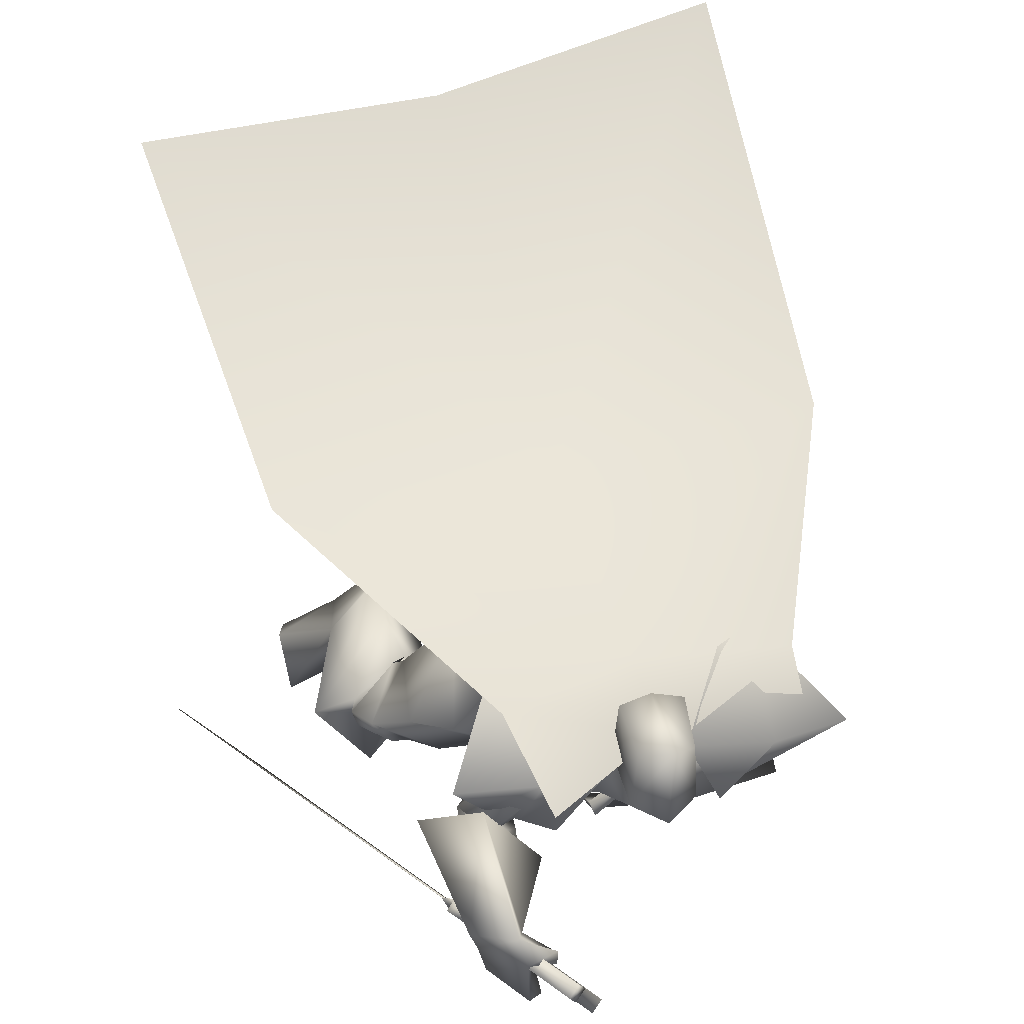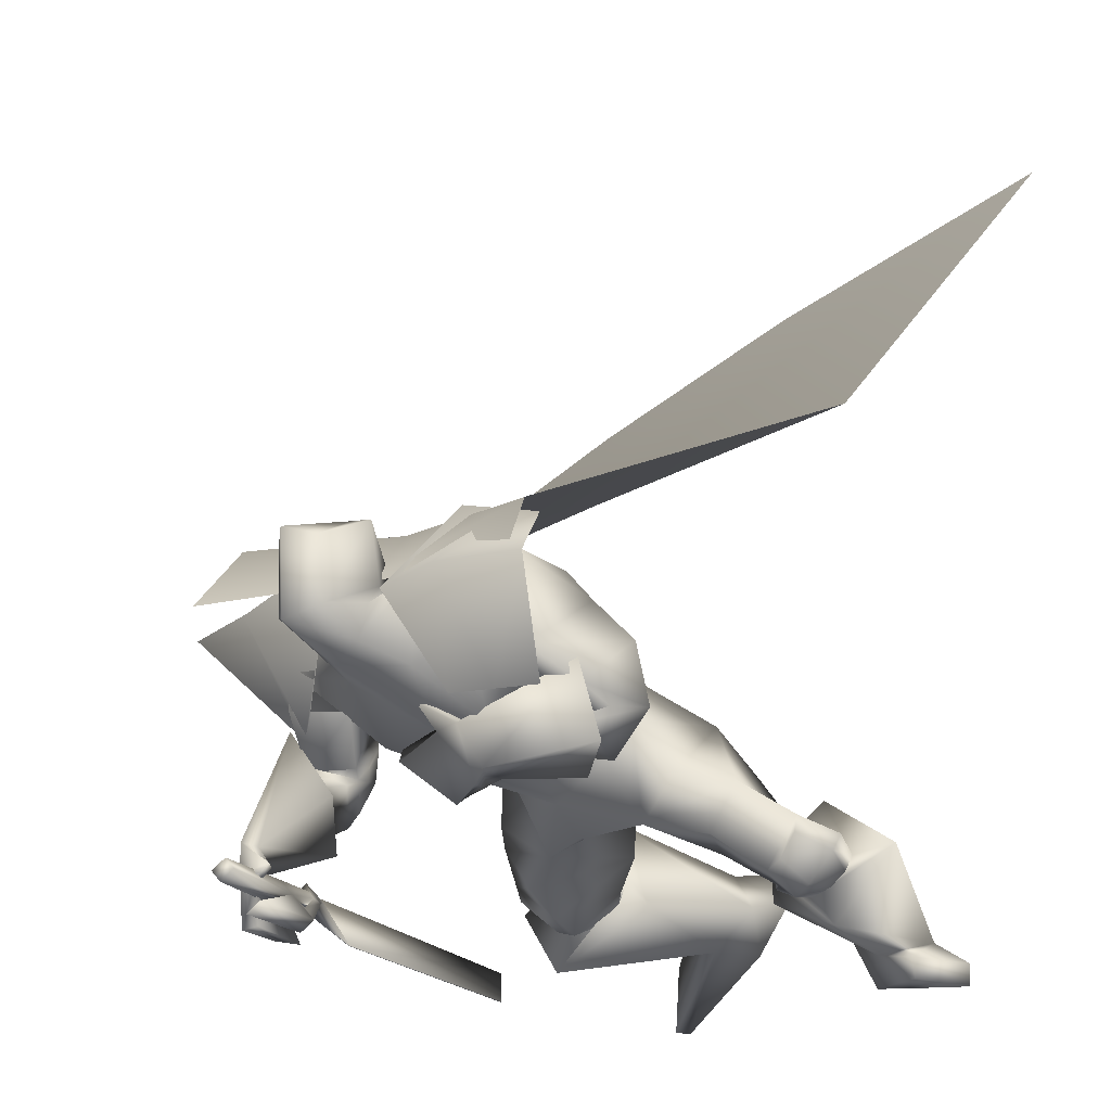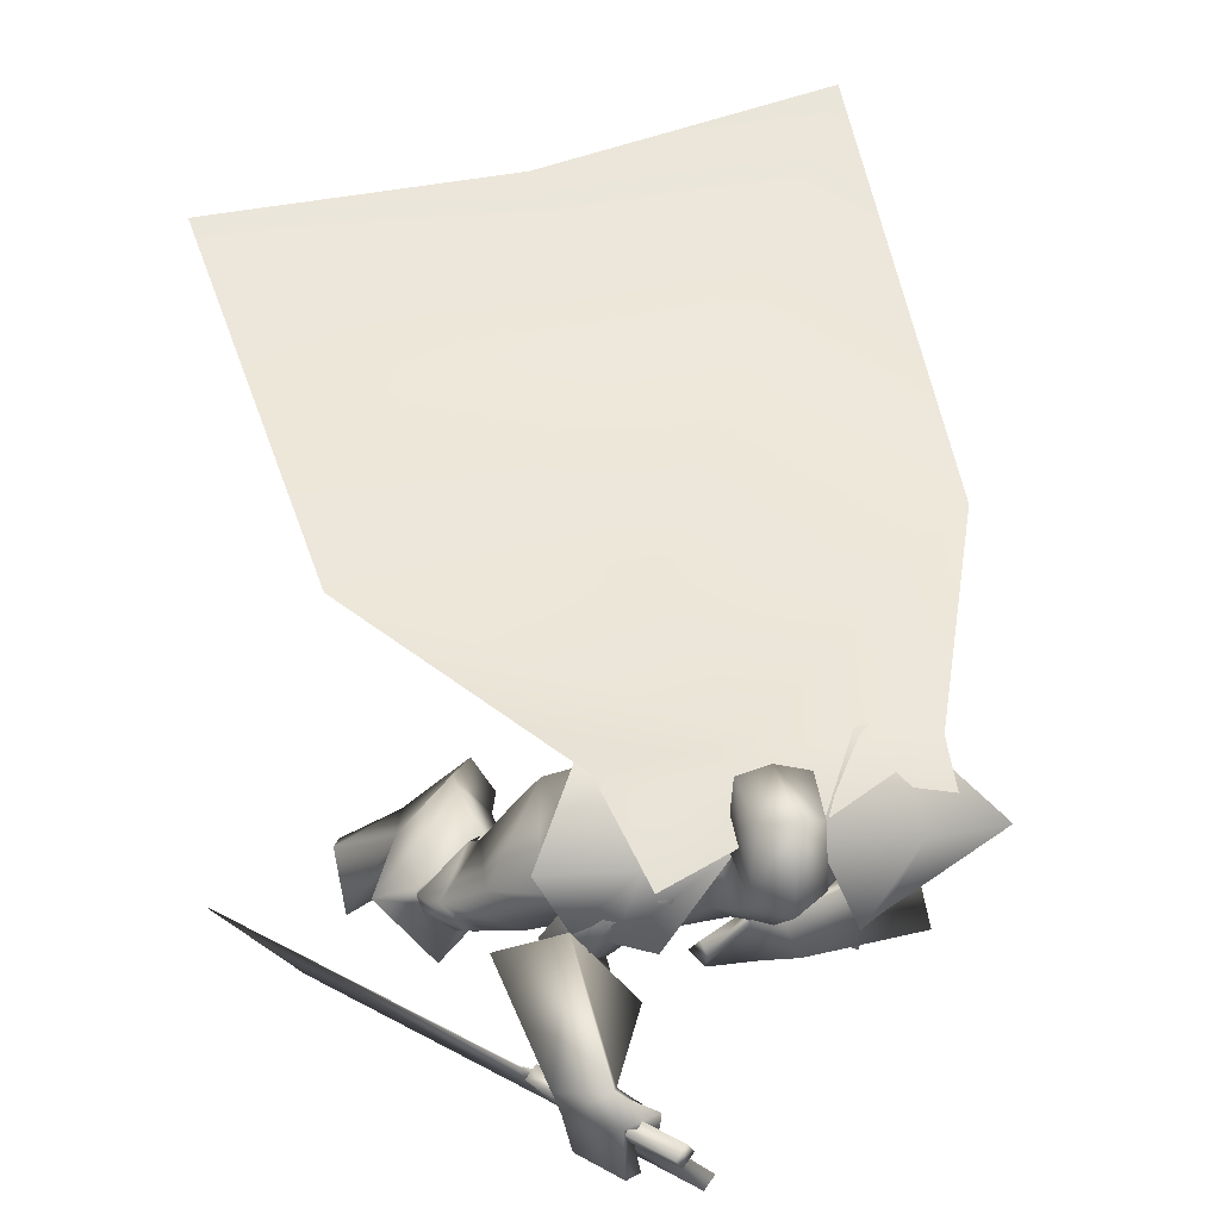
<metadata>
{"format":"obj","ext":"obj","renderer":"f3d","projection":"perspective","resolution":1024,"background":"white","views":[{"elev":29.0,"azim":-13.7,"up":"+Y"},{"elev":-17.9,"azim":48.4,"up":"+Y"},{"elev":16.1,"azim":-12.8,"up":"+Y"}]}
</metadata>
<code>
o Cube_Cube.001
v 0.3593 -0.1463 1.267
v -0.01905 -0.151 1.29
v 0.3696 -0.5356 1.306
v -0.02736 -0.5325 1.341
v 0.4701 -0.1639 1.163
v -0.1463 -0.1668 1.206
v 0.4978 -0.5213 1.186
v -0.1742 -0.5162 1.244
v 0.2575 -0.3171 1.389
v 0.1008 -0.3159 1.403
v 0.6442 -0.3257 1.36
v -0.2853 -0.3186 1.441
v 0.5621 -0.3411 1.345
v -0.09448 -0.3143 1.582
v 0.201 -0.2844 1.368
v 0.5388 -0.1747 1.262
v -0.1694 -0.1468 1.416
v 0.1658 -0.1585 1.252
v 0.8 0.1011 0.6354
v -0.5457 0.01091 0.6899
v 0.1301 0.04065 0.7028
v 0.7319 0.8845 -0.1149
v -0.7164 0.634 -0.1179
v 0.01385 0.723 -0.03679
v -0.04648 -0.8468 1.545
v -0.02966 -0.8688 1.536
v -0.1596 -0.8472 1.333
v -0.1361 -0.878 1.32
v 0.01827 -0.934 1.506
v -0.2248 -0.8476 1.21
v -0.2529 -0.8237 1.202
v -0.1243 -0.9025 1.297
v -0.1001 -0.9303 1.292
v -0.207 -0.8635 1.215
v -0.2107 -0.8706 1.195
v -0.2376 -0.8493 1.183
v -0.2249 -0.8651 1.178
v -0.2559 -0.8163 1.16
v -0.1651 -0.9293 1.122
v -0.7591 -0.8226 0.2091
v -0.572 -0.9265 0.368
v -0.5708 -0.9253 0.3673
v -0.7579 -0.8214 0.2085
v -0.1638 -0.9281 1.122
v -0.2547 -0.8151 1.159
v -0.2 -0.8406 1.165
v -0.2127 -0.8248 1.17
v -0.1857 -0.8461 1.181
v -0.182 -0.839 1.201
v -0.07509 -0.9058 1.278
v -0.09938 -0.878 1.284
v -0.228 -0.7992 1.188
v -0.1998 -0.8231 1.197
v 0.04324 -0.9095 1.492
v -0.1112 -0.8535 1.307
v -0.1347 -0.8227 1.319
v -0.004689 -0.8443 1.523
v -0.02151 -0.8223 1.531
v 0.3095 -0.277 1.326
v 0.03495 -0.2759 1.338
v 0.1708 -0.255 1.29
v 0.2614 -0.4593 1.311
v 0.07576 -0.4585 1.319
v 0.167 -0.5019 1.294
v 0.4417 -0.2307 1.234
v -0.07176 -0.2152 1.257
v 0.3675 -0.4177 1.257
v -0.06436 -0.4113 1.369
v 0.1624 -0.1897 1.193
v 0.1496 -0.2178 1.048
v 0.4105 -0.2461 1.041
v -0.04182 -0.2819 1.105
v 0.3041 -0.5578 1.147
v 0.009248 -0.5556 1.173
v 0.1557 -0.5444 1.164
v 0.3509 -0.4479 1.071
v -0.02503 -0.4923 1.196
v 0.2229 -0.6001 0.9598
v 0.05621 -0.5988 0.9743
v 0.1403 -0.6144 0.9764
v 0.2978 -0.4413 0.868
v -0.03097 -0.4388 0.8967
v 0.1329 -0.2994 0.8644
v 0.2755 -0.3007 0.8548
v -0.009228 -0.2985 0.8797
v 0.5232 -0.5066 1.106
v -0.1948 -0.494 1.217
v 0.4575 -0.5648 1.053
v -0.1595 -0.5865 1.244
v 0.5675 -0.4155 1.002
v -0.1238 -0.4737 1.092
v 0.4419 -0.4981 0.9745
v -0.07396 -0.5855 1.184
v 0.5015 -0.5768 1.08
v -0.2247 -0.602 1.214
v 0.4703 -0.4956 1.078
v -0.1517 -0.5783 1.255
v 0.4639 -0.6293 0.964
v -0.1833 -0.6824 1.117
v 0.4359 -0.4934 0.9877
v -0.08628 -0.6192 1.197
v 0.4922 -0.5377 1.044
v -0.1627 -0.5813 1.226
v 0.5549 -0.5534 1.06
v -0.2199 -0.5456 1.18
v 0.5534 -0.5372 0.9521
v -0.164 -0.579 1.072
v 0.4668 -0.5045 0.9593
v -0.08743 -0.6022 1.167
v 0.5811 -0.6333 1.106
v -0.3139 -0.569 1.18
v 0.5339 -0.464 1.122
v -0.1804 -0.502 1.274
v 0.4004 -0.6544 0.9761
v -0.1806 -0.7452 1.146
v 0.3548 -0.4602 1.013
v -0.04101 -0.6587 1.266
v 0.1461 -0.6435 0.8328
v 0.3274 -0.4884 0.7897
v -0.06504 -0.5006 0.7959
v 0.1339 -0.4601 0.7306
v 0.2756 -0.3951 0.6948
v -0.02358 -0.3788 0.7068
v 0.3031 -0.6976 0.7369
v -0.01552 -0.7143 0.7084
v 0.1495 -0.7096 0.7718
v 0.2314 -0.613 0.5404
v 0.04615 -0.5833 0.5116
v 0.1413 -0.6076 0.5729
v 0.3458 -0.472 0.5617
v -0.09038 -0.4485 0.5665
v 0.1356 -0.5093 0.605
v 0.6055 -0.7058 0.6035
v -0.3038 -0.7153 0.5527
v 0.5259 -0.8105 0.6111
v -0.2051 -0.7982 0.5258
v 0.4287 -0.806 0.4829
v -0.1233 -0.7365 0.4017
v 0.4723 -0.7107 0.439
v -0.1886 -0.6443 0.3898
v 0.4556 -0.7345 0.6973
v -0.1504 -0.7553 0.645
v 0.5098 -0.6305 0.6741
v -0.2258 -0.6561 0.6535
v 0.3903 -0.5752 0.4897
v -0.127 -0.5307 0.4766
v 0.6083 -0.7674 0.4467
v -0.3194 -0.7365 0.3965
v 0.5256 -0.8437 0.4734
v -0.2225 -0.7992 0.3896
v 0.417 -0.7805 0.4805
v -0.1259 -0.7188 0.3849
v 0.4555 -0.693 0.4518
v -0.1826 -0.6366 0.3825
v 0.5405 -0.8558 0.5447
v -0.2188 -0.8261 0.454
v 0.6397 -0.7373 0.5143
v -0.3411 -0.7273 0.4674
v 0.4404 -0.8207 0.4934
v -0.1326 -0.758 0.3984
v 0.4972 -0.7036 0.4461
v -0.2152 -0.6471 0.3889
v 0.6349 -0.7735 0.5331
v -0.3276 -0.7654 0.4762
v 0.5791 -0.835 0.5453
v -0.2605 -0.8149 0.4651
v 0.5789 -0.8314 0.48
v -0.2738 -0.7982 0.4098
v 0.6089 -0.8037 0.4703
v -0.3089 -0.7755 0.4123
v 0.5671 -0.7905 0.6129
v -0.249 -0.7889 0.535
v 0.6038 -0.7422 0.6095
v -0.2946 -0.7506 0.5474
v 0.408 -0.9645 -0.02014
v -0.2809 -0.7518 -0.1313
v 0.3174 -0.965 0.05645
v -0.1842 -0.815 -0.1024
v 0.2458 -0.8134 0.07912
v -0.06682 -0.7092 -0.07979
v 0.2921 -0.7675 0.003663
v -0.1204 -0.6303 -0.1091
v 0.6226 -0.9201 0.5205
v -0.2927 -0.8987 0.441
v 0.721 -0.7581 0.4427
v -0.4298 -0.748 0.4189
v 0.3853 -0.8355 0.4462
v -0.09596 -0.761 0.3346
v 0.46 -0.6193 0.3633
v -0.2194 -0.5525 0.3129
v 0.3851 -0.9078 0.1268
v -0.204 -0.819 0.02836
v 0.4851 -0.8866 0.06005
v -0.3145 -0.7611 0.006186
v 0.3088 -0.8429 0.1418
v -0.09368 -0.7283 0.01155
v 0.3762 -0.7723 0.06367
v -0.1793 -0.6372 -0.01787
v 0.5843 -0.9421 0.06735
v -0.4456 -0.8173 -0.08996
v 0.563 -0.9436 0.2272
v -0.4244 -0.9737 -0.05673
v 0.5644 -0.9865 0.2192
v -0.4211 -0.9745 -0.1002
v 0.5711 -0.9878 0.05517
v -0.4275 -0.8143 -0.1355
v 0.1284 -0.6794 1.083
v -0.181 -0.937 1.295
v 0.1009 -0.6055 1.21
v -0.1092 -0.939 1.426
v 0.1038 -0.6569 1.044
v -0.1476 -0.944 1.257
v 0.0893 -0.5761 1.193
v -0.07706 -0.9335 1.411
v 0.2489 -0.5487 1.186
v -0.1321 -0.7608 1.421
v 0.2992 -0.6451 1.16
v -0.2315 -0.7849 1.349
v 0.2906 -0.6574 1.103
v -0.2084 -0.7995 1.297
v 0.2553 -0.5339 1.152
v -0.118 -0.7676 1.388
v 0.402 -0.4822 1.15
v -0.1195 -0.4803 1.324
v 0.4743 -0.4404 1.204
v -0.169 -0.3983 1.297
v 0.492 -0.3258 1.043
v -0.04039 -0.3998 1.147
v 0.371 -0.4057 1.045
v -0.005752 -0.491 1.254
v 0.4845 -0.5084 0.9439
v -0.09551 -0.6007 1.133
v 0.5256 -0.524 0.9405
v -0.1319 -0.5899 1.088
v 0.455 -0.5236 0.9587
v -0.1005 -0.6271 1.154
v 0.4696 -0.5842 0.9471
v -0.1442 -0.6539 1.116
v 0.4819 -0.4828 0.9586
v -0.08467 -0.5729 1.141
v 0.5383 -0.4474 0.97
v -0.1075 -0.5247 1.1
v 0.2802 -0.5718 0.8158
v -0.005037 -0.5889 0.8053
v 0.4049 -0.6111 0.7484
v -0.1325 -0.6351 0.7438
v 0.399 -0.5046 1.094
v -0.136 -0.6369 1.297
v 0.4383 -0.595 1.089
v -0.2155 -0.6608 1.244
v 0.4002 -0.6167 1.009
v -0.1711 -0.7173 1.187
v 0.3742 -0.5041 1.03
v -0.09022 -0.6668 1.255
v 0.1884 -0.5569 1.186
v -0.1144 -0.833 1.432
v 0.229 -0.6603 1.12
v -0.2079 -0.8448 1.324
v 0.2091 -0.6547 1.073
v -0.1801 -0.8537 1.279
v 0.189 -0.5345 1.162
v -0.09731 -0.8372 1.406
v 0.1753 -0.489 1.211
v -0.0492 -0.8442 1.422
v 0.168 -0.5002 1.217
v -0.04666 -0.8356 1.433
v 0.1944 -0.4939 1.23
v -0.04417 -0.8214 1.406
v 0.1863 -0.5056 1.237
v -0.04074 -0.8123 1.419
v 0.1679 -0.311 1.312
v 0.2311 -0.3426 1.395
v 0.1047 -0.3426 1.395
v 0.1679 -0.2833 1.283
v 0.2491 -0.3107 1.382
v 0.08669 -0.3107 1.382
v 0.2421 -0.1762 1.401
v 0.09373 -0.1762 1.401
v 0.1679 -0.1597 1.394
v 0.2317 -0.4226 1.419
v 0.1041 -0.4226 1.419
v 0.1679 -0.4619 1.419
v 0.2312 -0.2282 1.522
v 0.1046 -0.2282 1.522
v 0.1679 -0.2073 1.563
v 0.2423 -0.3664 1.507
v 0.09353 -0.3664 1.507
v 0.1679 -0.394 1.554
v 0.4337 -0.5284 1.246
v 0.4147 -0.1551 1.215
v 0.4547 -0.3176 1.419
v -0.1008 -0.5243 1.292
v -0.0827 -0.1589 1.248
v -0.08841 -0.3134 1.466
v -0.01911 -0.6797 0.4565
v 0.3138 -0.7326 0.5172
f 15 13 16
f 15 16 18
f 17 14 15
f 17 15 18
f 18 16 19
f 18 19 21
f 20 17 18
f 20 18 21
f 21 19 22
f 21 22 24
f 23 20 21
f 23 21 24
f 28 32 33
f 28 33 29
f 34 30 31
f 34 31 35
f 27 30 34
f 27 34 28
f 32 34 35
f 32 35 33
f 35 31 36
f 35 36 37
f 37 36 38
f 37 38 39
f 39 38 40
f 39 40 41
f 39 41 42
f 39 42 44
f 41 40 43
f 41 43 42
f 40 38 45
f 40 45 43
f 37 39 44
f 37 44 46
f 38 36 47
f 38 47 45
f 35 37 46
f 35 46 48
f 36 31 52
f 36 52 47
f 33 35 48
f 33 48 50
f 34 32 51
f 34 51 49
f 28 34 49
f 28 49 55
f 30 27 56
f 30 56 53
f 29 33 50
f 29 50 54
f 32 28 55
f 32 55 51
f 31 30 53
f 31 53 52
f 25 26 57
f 25 57 58
f 50 51 55
f 50 55 54
f 52 53 49
f 52 49 48
f 49 53 56
f 49 56 55
f 48 49 51
f 50 48 51
f 47 52 48
f 47 48 46
f 45 47 46
f 45 46 44
f 43 45 44
f 43 44 42
f 28 29 54
f 28 54 55
f 25 58 56
f 25 56 27
f 55 56 58
f 55 58 57
f 26 28 55
f 26 55 57
f 25 27 28
f 25 28 26
f 59 62 67
f 59 67 65
f 68 63 60
f 68 60 66
f 59 65 69
f 59 69 61
f 69 66 60
f 69 60 61
f 69 65 71
f 69 71 70
f 72 66 69
f 72 69 70
f 62 64 75
f 62 75 73
f 75 64 63
f 75 63 74
f 67 62 73
f 67 73 76
f 74 63 68
f 74 68 77
f 73 75 80
f 73 80 78
f 80 75 74
f 80 74 79
f 76 73 78
f 76 78 81
f 79 74 77
f 79 77 82
f 70 71 84
f 70 84 83
f 85 72 70
f 85 70 83
f 71 76 81
f 71 81 84
f 82 77 72
f 82 72 85
f 88 102 104
f 88 104 86
f 105 103 89
f 105 89 87
f 102 96 94
f 102 94 104
f 95 97 103
f 95 103 105
f 92 108 102
f 92 102 88
f 103 109 93
f 103 93 89
f 108 100 96
f 108 96 102
f 97 101 109
f 97 109 103
f 83 84 122
f 83 122 121
f 123 85 83
f 123 83 121
f 84 81 119
f 84 119 122
f 120 82 85
f 120 85 123
f 124 126 129
f 124 129 127
f 129 126 125
f 129 125 128
f 122 130 132
f 122 132 121
f 132 131 123
f 132 123 121
f 130 127 129
f 130 129 132
f 129 128 131
f 129 131 132
f 141 135 133
f 141 133 143
f 134 136 142
f 134 142 144
f 143 133 139
f 143 139 145
f 140 134 144
f 140 144 146
f 137 159 155
f 137 155 135
f 156 160 138
f 156 138 136
f 159 151 149
f 159 149 155
f 150 152 160
f 150 160 156
f 139 161 159
f 139 159 137
f 160 162 140
f 160 140 138
f 161 153 151
f 161 151 159
f 152 154 162
f 152 162 160
f 133 157 161
f 133 161 139
f 162 158 134
f 162 134 140
f 157 147 153
f 157 153 161
f 154 148 158
f 154 158 162
f 157 133 173
f 157 173 163
f 174 134 158
f 174 158 164
f 147 157 163
f 147 163 169
f 164 158 148
f 164 148 170
f 135 155 165
f 135 165 171
f 166 156 136
f 166 136 172
f 155 149 167
f 155 167 165
f 168 150 156
f 168 156 166
f 149 147 169
f 149 169 167
f 170 148 150
f 170 150 168
f 133 135 171
f 133 171 173
f 172 136 134
f 172 134 174
f 171 165 163
f 171 163 173
f 164 166 172
f 164 172 174
f 165 167 169
f 165 169 163
f 170 168 166
f 170 166 164
f 149 183 185
f 149 185 147
f 186 184 150
f 186 150 148
f 151 187 183
f 151 183 149
f 184 188 152
f 184 152 150
f 153 189 187
f 153 187 151
f 188 190 154
f 188 154 152
f 147 185 189
f 147 189 153
f 190 186 148
f 190 148 154
f 175 177 179
f 175 179 181
f 180 178 176
f 180 176 182
f 183 191 193
f 183 193 185
f 194 192 184
f 194 184 186
f 187 195 191
f 187 191 183
f 192 196 188
f 192 188 184
f 195 179 177
f 195 177 191
f 178 180 196
f 178 196 192
f 189 197 195
f 189 195 187
f 196 198 190
f 196 190 188
f 197 181 179
f 197 179 195
f 180 182 198
f 180 198 196
f 185 193 197
f 185 197 189
f 198 194 186
f 198 186 190
f 193 175 181
f 193 181 197
f 182 176 194
f 182 194 198
f 193 191 201
f 193 201 199
f 202 192 194
f 202 194 200
f 175 193 199
f 175 199 205
f 200 194 176
f 200 176 206
f 191 177 203
f 191 203 201
f 204 178 192
f 204 192 202
f 177 175 205
f 177 205 203
f 206 176 178
f 206 178 204
f 201 203 205
f 201 205 199
f 206 204 202
f 206 202 200
f 207 209 213
f 207 213 211
f 214 210 208
f 214 208 212
f 112 215 217
f 112 217 110
f 218 216 113
f 218 113 111
f 110 217 219
f 110 219 114
f 220 218 111
f 220 111 115
f 114 219 221
f 114 221 116
f 222 220 115
f 222 115 117
f 67 223 225
f 67 225 65
f 226 224 68
f 226 68 66
f 223 88 86
f 223 86 225
f 87 89 224
f 87 224 226
f 65 225 227
f 65 227 71
f 228 226 66
f 228 66 72
f 225 86 90
f 225 90 227
f 91 87 226
f 91 226 228
f 76 229 223
f 76 223 67
f 224 230 77
f 224 77 68
f 229 92 88
f 229 88 223
f 89 93 230
f 89 230 224
f 71 227 229
f 71 229 76
f 230 228 72
f 230 72 77
f 227 90 92
f 227 92 229
f 93 91 228
f 93 228 230
f 86 104 106
f 86 106 90
f 107 105 87
f 107 87 91
f 94 98 106
f 94 106 104
f 107 99 95
f 107 95 105
f 108 92 239
f 108 239 231
f 240 93 109
f 240 109 232
f 100 108 231
f 100 231 235
f 232 109 101
f 232 101 236
f 106 98 237
f 106 237 233
f 238 99 107
f 238 107 234
f 90 106 233
f 90 233 241
f 234 107 91
f 234 91 242
f 98 100 235
f 98 235 237
f 236 101 99
f 236 99 238
f 92 90 241
f 92 241 239
f 242 91 93
f 242 93 240
f 241 233 231
f 241 231 239
f 232 234 242
f 232 242 240
f 233 237 235
f 233 235 231
f 236 238 234
f 236 234 232
f 78 80 118
f 78 118 243
f 118 80 79
f 118 79 244
f 78 243 119
f 78 119 81
f 120 244 79
f 120 79 82
f 118 126 124
f 118 124 243
f 125 126 118
f 125 118 244
f 124 141 143
f 124 143 245
f 144 142 125
f 144 125 246
f 119 243 124
f 119 124 245
f 125 244 120
f 125 120 246
f 119 245 130
f 119 130 122
f 131 246 120
f 131 120 123
f 130 245 143
f 130 143 145
f 144 246 131
f 144 131 146
f 96 247 249
f 96 249 94
f 250 248 97
f 250 97 95
f 247 112 110
f 247 110 249
f 111 113 248
f 111 248 250
f 94 249 251
f 94 251 98
f 252 250 95
f 252 95 99
f 249 110 114
f 249 114 251
f 115 111 250
f 115 250 252
f 100 253 247
f 100 247 96
f 248 254 101
f 248 101 97
f 253 116 112
f 253 112 247
f 113 117 254
f 113 254 248
f 98 251 253
f 98 253 100
f 254 252 99
f 254 99 101
f 251 114 116
f 251 116 253
f 117 115 252
f 117 252 254
f 112 116 221
f 112 221 215
f 222 117 113
f 222 113 216
f 215 255 257
f 215 257 217
f 258 256 216
f 258 216 218
f 255 209 207
f 255 207 257
f 208 210 256
f 208 256 258
f 217 257 259
f 217 259 219
f 260 258 218
f 260 218 220
f 257 207 211
f 257 211 259
f 212 208 258
f 212 258 260
f 261 213 209
f 261 209 255
f 210 214 262
f 210 262 256
f 219 259 261
f 219 261 221
f 262 260 220
f 262 220 222
f 259 211 213
f 259 213 261
f 214 212 260
f 214 260 262
f 261 255 265
f 261 265 263
f 266 256 262
f 266 262 264
f 221 261 263
f 221 263 267
f 264 262 222
f 264 222 268
f 255 215 269
f 255 269 265
f 270 216 256
f 270 256 266
f 215 221 267
f 215 267 269
f 268 222 216
f 268 216 270
f 267 263 265
f 267 265 269
f 266 264 268
f 266 268 270
f 286 280 272
f 286 272 275
f 273 281 287
f 273 287 276
f 271 274 275
f 271 275 272
f 276 274 271
f 276 271 273
f 286 275 277
f 286 277 283
f 278 276 287
f 278 287 284
f 277 275 274
f 277 274 279
f 274 276 278
f 274 278 279
f 283 277 279
f 283 279 285
f 279 278 284
f 279 284 285
f 288 282 280
f 288 280 286
f 281 282 288
f 281 288 287
f 286 283 285
f 286 285 288
f 285 284 287
f 285 287 288
f 62 280 282
f 62 282 64
f 282 281 63
f 282 63 64
f 59 272 280
f 59 280 62
f 281 273 60
f 281 60 63
f 59 61 271
f 59 271 272
f 271 61 60
f 271 60 273
f 290 1 9
f 290 9 291
f 291 11 5
f 291 5 290
f 3 289 291
f 3 291 9
f 289 7 11
f 289 11 291
f 12 294 293
f 12 293 6
f 294 10 2
f 294 2 293
f 8 292 294
f 8 294 12
f 292 4 10
f 292 10 294
f 128 295 146
f 128 146 131
f 138 140 146
f 138 146 295
f 125 142 295
f 125 295 128
f 136 138 295
f 136 295 142
f 127 130 145
f 127 145 296
f 137 296 145
f 137 145 139
f 135 141 296
f 135 296 137
f 124 127 296
f 124 296 141

</code>
